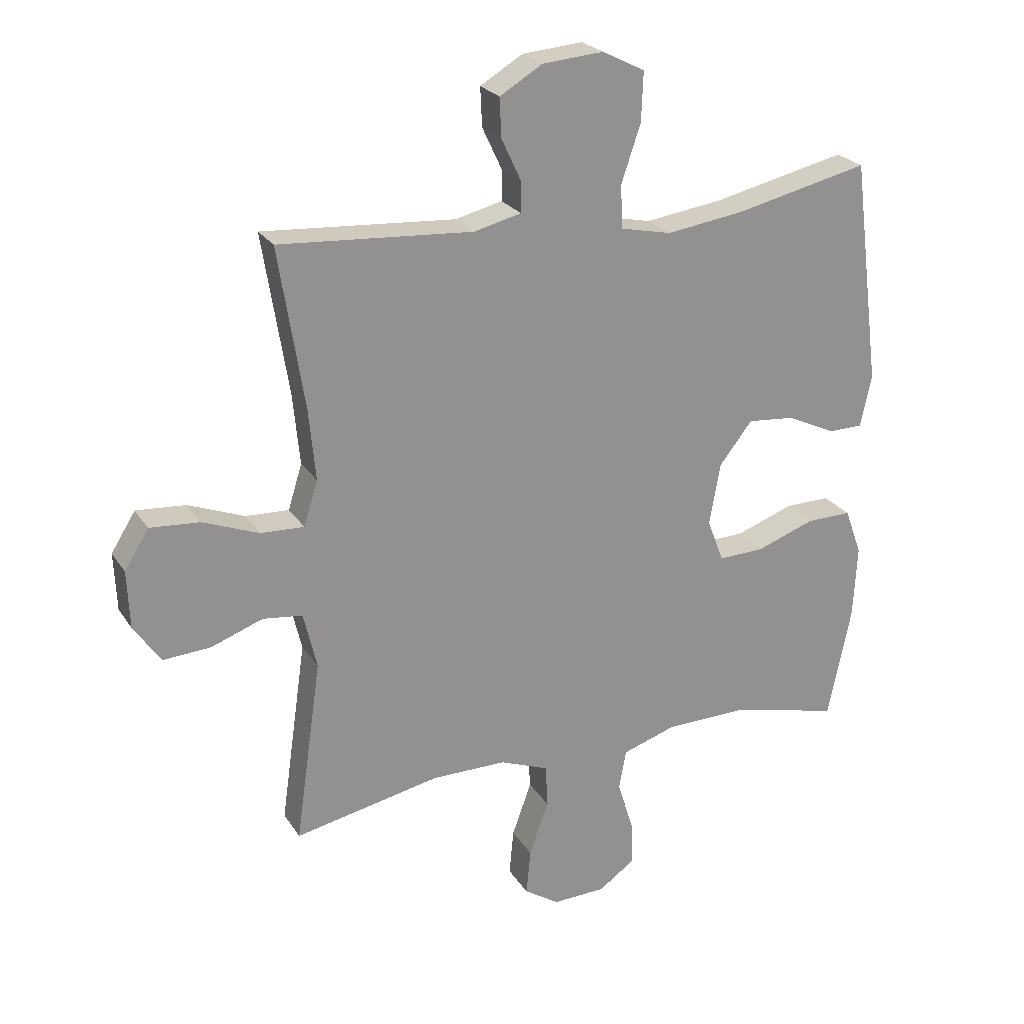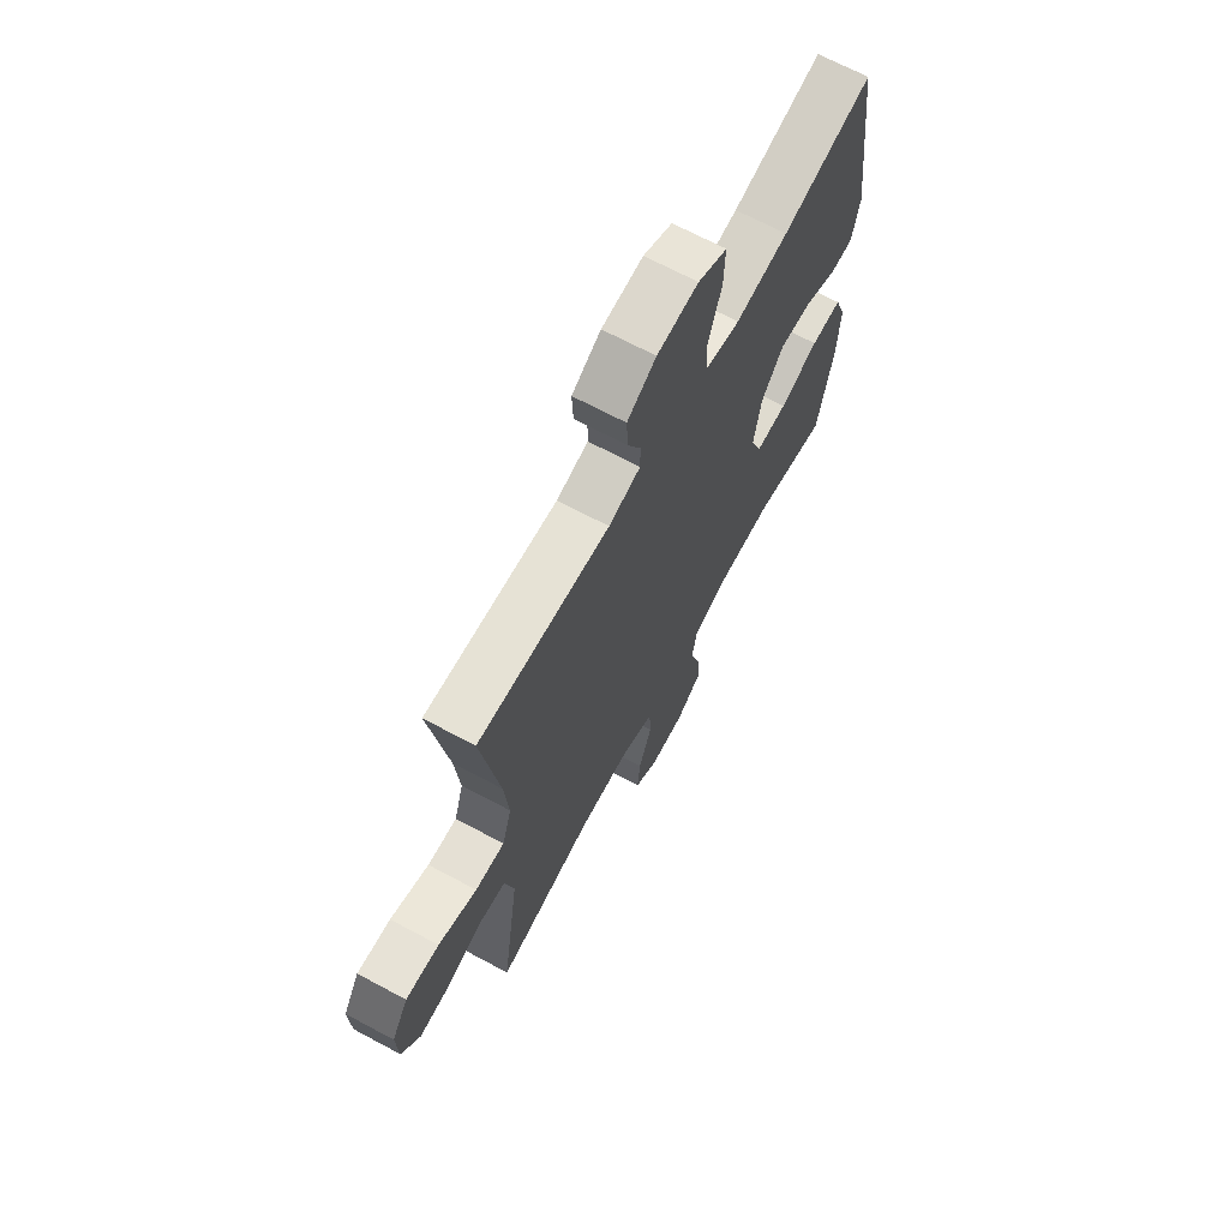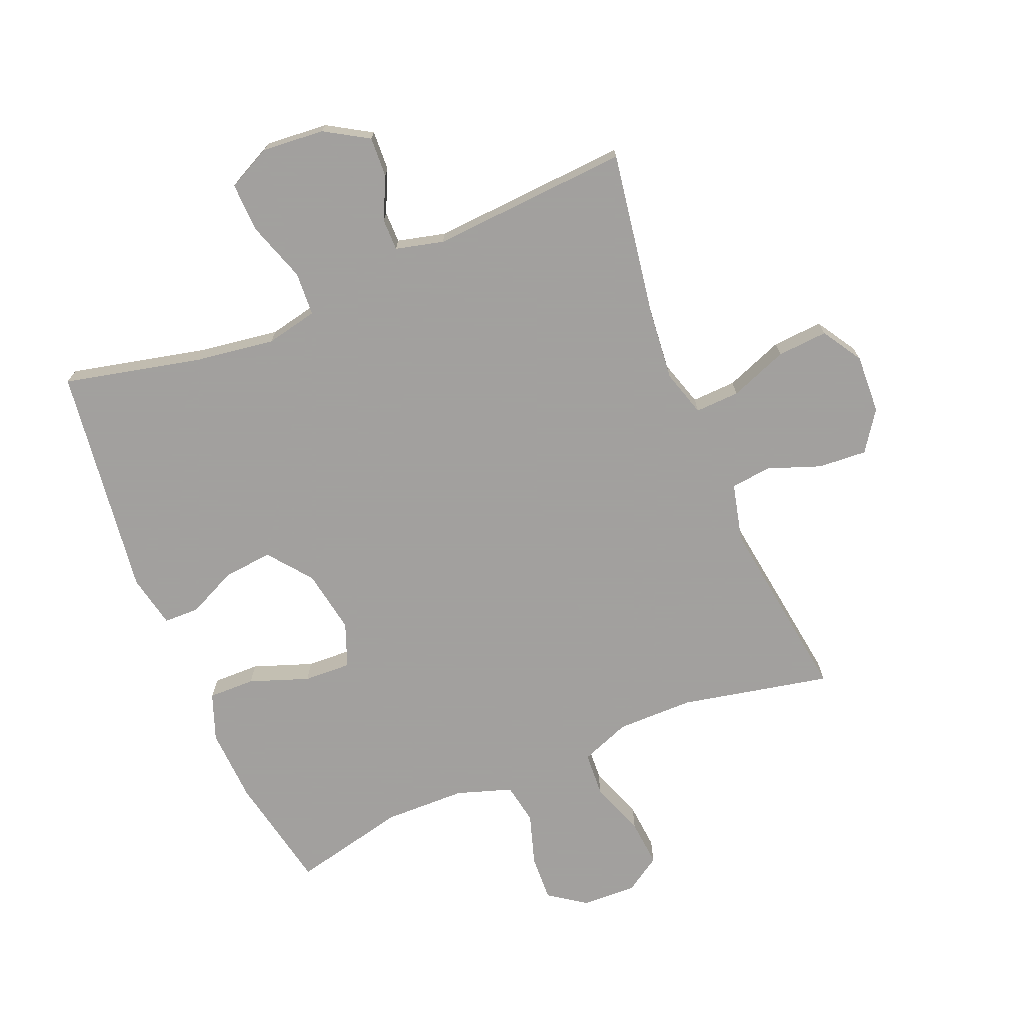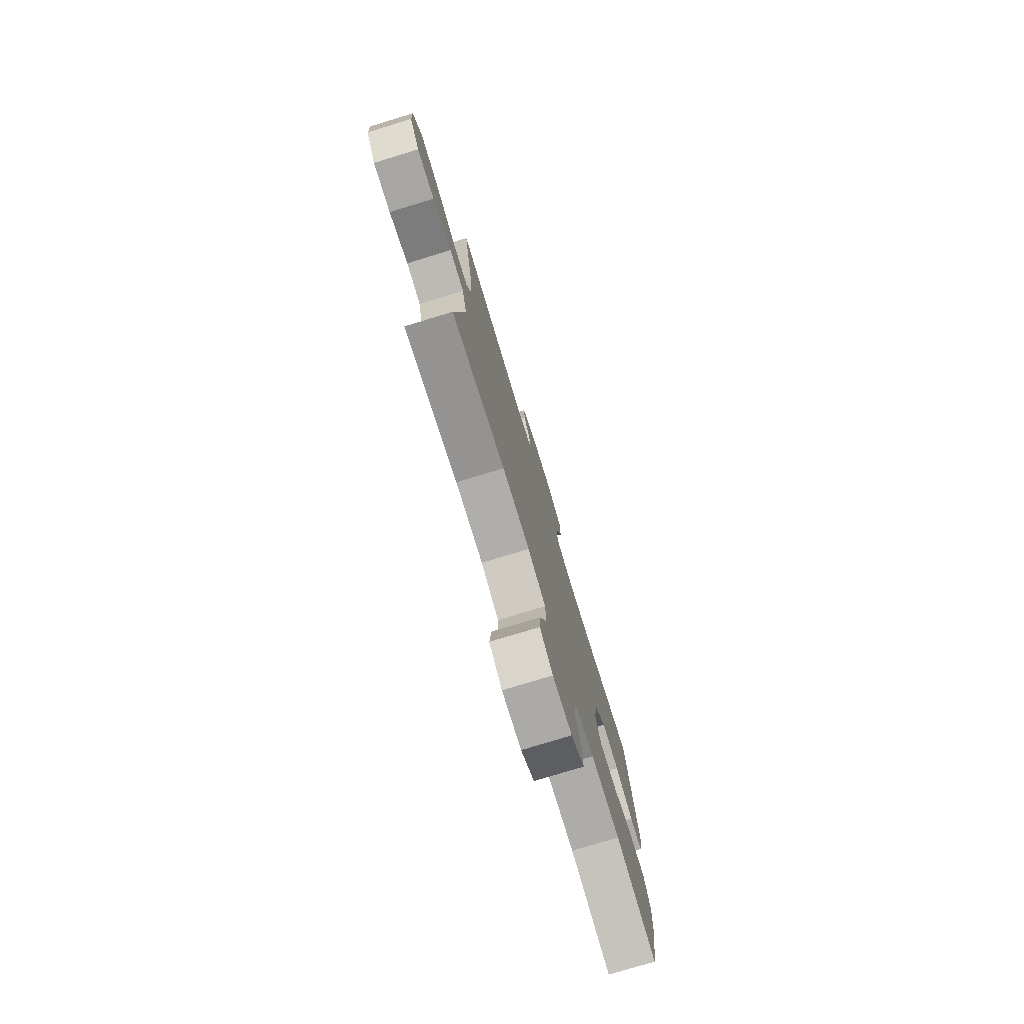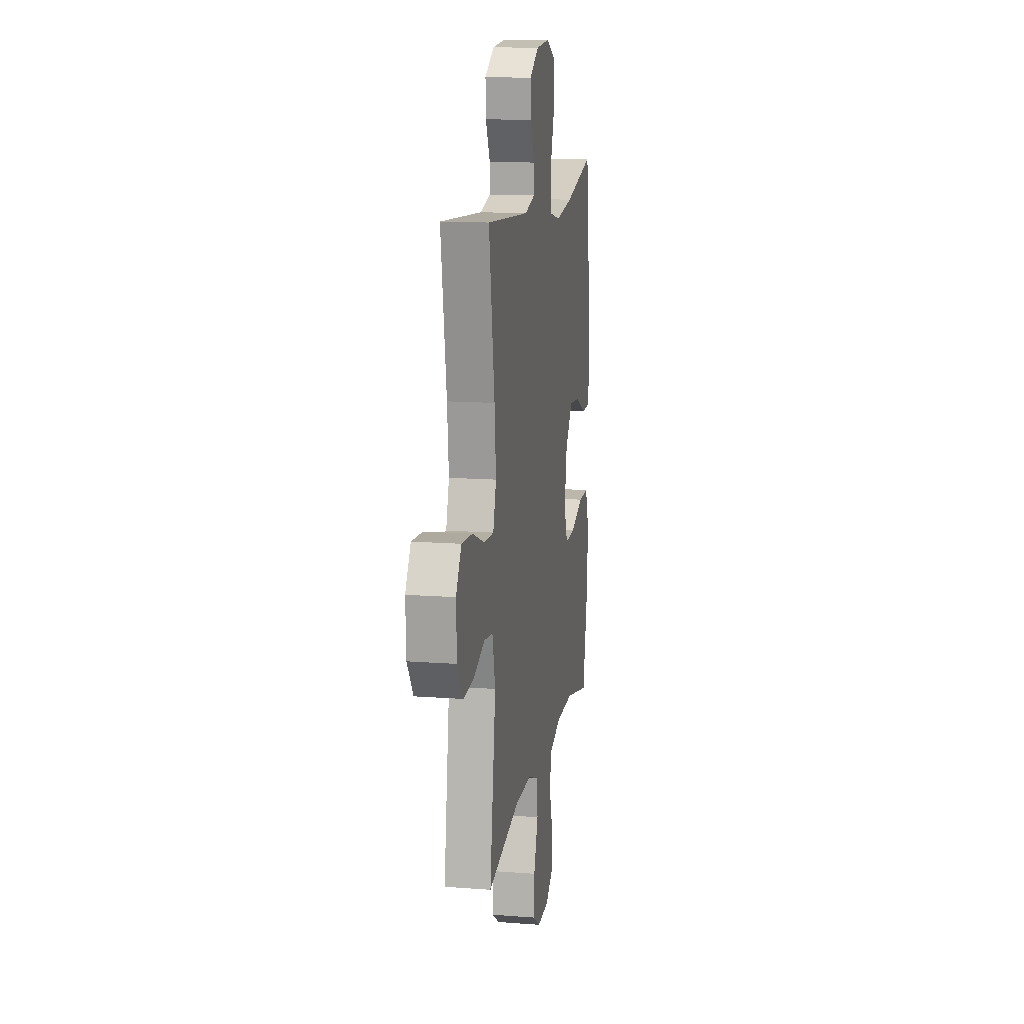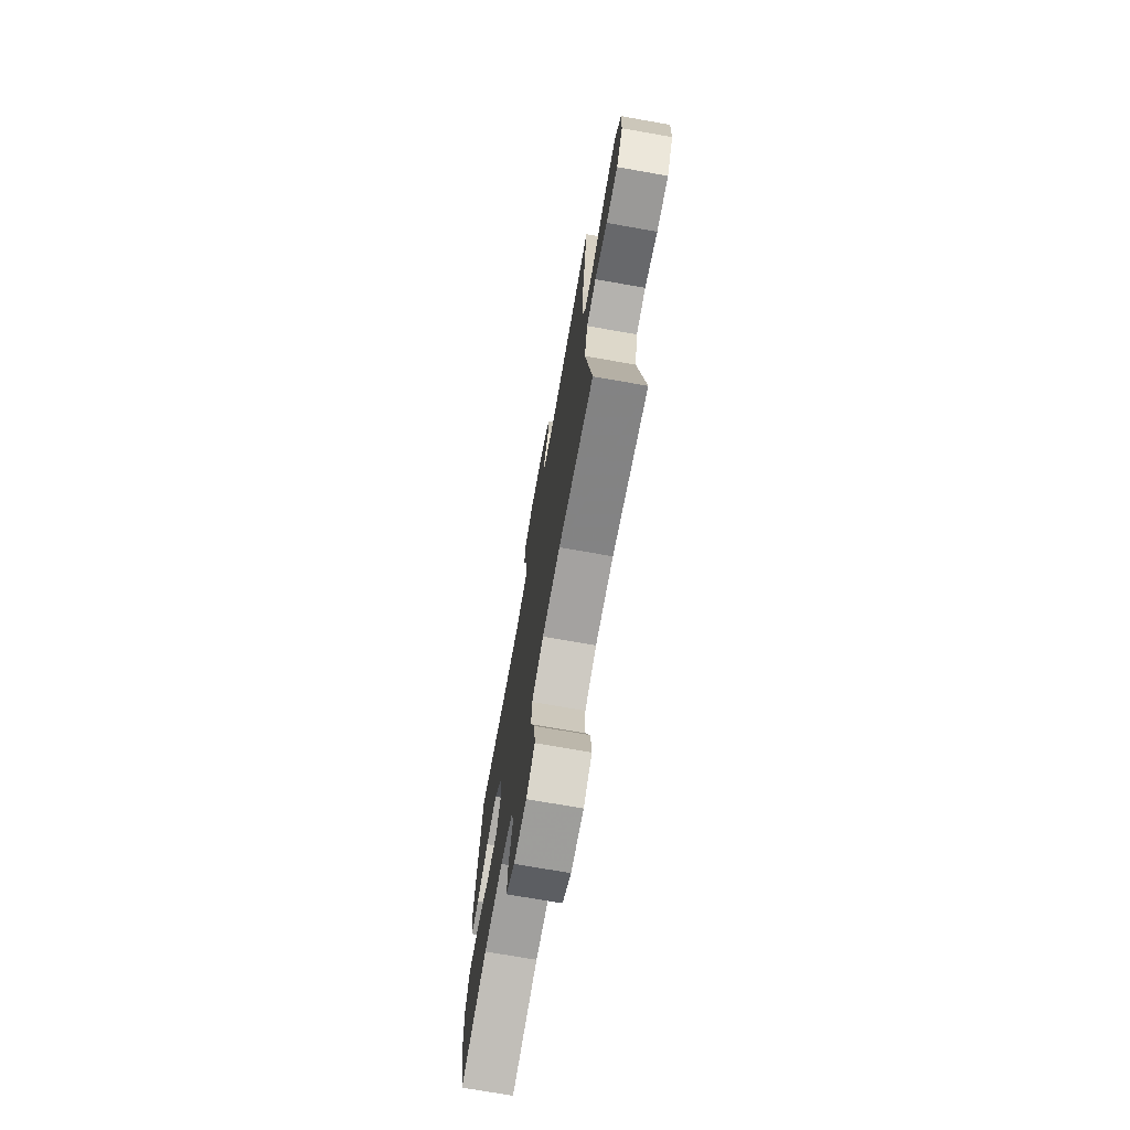
<metadata>
{"format":"obj","ext":"obj","renderer":"f3d","projection":"perspective","resolution":1024,"background":"white","views":[{"elev":24.1,"azim":155.2,"up":"+Z"},{"elev":68.1,"azim":118.2,"up":"+Z"},{"elev":-71.9,"azim":22.4,"up":"+Y"},{"elev":-77.6,"azim":106.9,"up":"+Z"},{"elev":13.6,"azim":99.7,"up":"+Z"},{"elev":-72.7,"azim":80.0,"up":"+Z"}]}
</metadata>
<code>
v 0.5 0.07 0.5
v 0.458 0.07 0.235
v 0.447 0.07 0.119
v 0.47 0.07 0.045
v 0.541 0.07 0.048
v 0.634 0.07 0.084
v 0.715 0.07 0.09
v 0.755 0.07 0.026
v 0.751 0.07 -0.069
v 0.707 0.07 -0.133
v 0.629 0.07 -0.128
v 0.544 0.07 -0.097
v 0.479 0.07 -0.105
v 0.457 0.07 -0.198
v 0.5 0.07 -0.5
v 0.26 0.07 -0.451
v 0.137 0.07 -0.451
v 0.057 0.07 -0.482
v 0.053 0.07 -0.553
v 0.085 0.07 -0.642
v 0.092 0.07 -0.718
v 0.034 0.07 -0.756
v -0.053 0.07 -0.753
v -0.113 0.07 -0.711
v -0.11 0.07 -0.637
v -0.084 0.07 -0.554
v -0.096 0.07 -0.488
v -0.185 0.07 -0.459
v -0.316 0.07 -0.457
v -0.5 0.07 -0.5
v -0.538 0.07 -0.313
v -0.544 0.07 -0.193
v -0.516 0.07 -0.117
v -0.441 0.07 -0.118
v -0.346 0.07 -0.152
v -0.27 0.07 -0.155
v -0.243 0.07 -0.084
v -0.261 0.07 0.018
v -0.315 0.07 0.087
v -0.393 0.07 0.08
v -0.473 0.07 0.042
v -0.53 0.07 0.043
v -0.548 0.07 0.128
v -0.5 0.07 0.5
v -0.28 0.07 0.45
v -0.152 0.07 0.432
v -0.069 0.07 0.45
v -0.065 0.07 0.52
v -0.097 0.07 0.615
v -0.1 0.07 0.695
v -0.03 0.07 0.73
v 0.07 0.07 0.722
v 0.14 0.07 0.68
v 0.137 0.07 0.616
v 0.105 0.07 0.548
v 0.105 0.07 0.497
v 0.182 0.07 0.478
v 0.5 0 0.5
v 0.458 0 0.235
v 0.447 0 0.119
v 0.47 0 0.045
v 0.541 0 0.048
v 0.634 0 0.084
v 0.715 0 0.09
v 0.755 0 0.026
v 0.751 0 -0.069
v 0.707 0 -0.133
v 0.629 0 -0.128
v 0.544 0 -0.097
v 0.479 0 -0.105
v 0.457 0 -0.198
v 0.5 0 -0.5
v 0.26 0 -0.451
v 0.137 0 -0.451
v 0.057 0 -0.482
v 0.053 0 -0.553
v 0.085 0 -0.642
v 0.092 0 -0.718
v 0.034 0 -0.756
v -0.053 0 -0.753
v -0.113 0 -0.711
v -0.11 0 -0.637
v -0.084 0 -0.554
v -0.096 0 -0.488
v -0.185 0 -0.459
v -0.316 0 -0.457
v -0.5 0 -0.5
v -0.538 0 -0.313
v -0.544 0 -0.193
v -0.516 0 -0.117
v -0.441 0 -0.118
v -0.346 0 -0.152
v -0.27 0 -0.155
v -0.243 0 -0.084
v -0.261 0 0.018
v -0.315 0 0.087
v -0.393 0 0.08
v -0.473 0 0.042
v -0.53 0 0.043
v -0.548 0 0.128
v -0.5 0 0.5
v -0.28 0 0.45
v -0.152 0 0.432
v -0.069 0 0.45
v -0.065 0 0.52
v -0.097 0 0.615
v -0.1 0 0.695
v -0.03 0 0.73
v 0.07 0 0.722
v 0.14 0 0.68
v 0.137 0 0.616
v 0.105 0 0.548
v 0.105 0 0.497
v 0.182 0 0.478
f 52 53 54 55
f 52 55 56
f 51 52 56
f 48 49 50 51
f 47 48 51 56
f 42 43 44 45
f 40 41 42 45
f 39 40 45 46
f 38 39 46 47
f 32 33 34 35
f 32 35 36
f 29 30 31 32
f 28 29 32 36
f 27 28 36 37
f 23 24 25 26
f 21 22 23 26
f 19 20 21 26
f 18 19 26 27
f 17 18 27 37
f 14 15 16
f 13 14 16 17
f 9 10 11 12
f 9 12 13
f 8 9 13
f 5 6 7 8
f 4 5 8 13
f 3 4 13 17
f 57 1 2
f 38 47 56 57
f 17 37 38 57
f 2 3 17 57
f 112 111 110 109
f 113 112 109
f 113 109 108
f 108 107 106 105
f 113 108 105 104
f 102 101 100 99
f 102 99 98 97
f 103 102 97 96
f 104 103 96 95
f 92 91 90 89
f 93 92 89
f 89 88 87 86
f 93 89 86 85
f 94 93 85 84
f 83 82 81 80
f 83 80 79 78
f 83 78 77 76
f 84 83 76 75
f 94 84 75 74
f 73 72 71
f 74 73 71 70
f 69 68 67 66
f 70 69 66
f 70 66 65
f 65 64 63 62
f 70 65 62 61
f 74 70 61 60
f 59 58 114
f 114 113 104 95
f 114 95 94 74
f 114 74 60 59
f 1 58 59 2
f 2 59 60 3
f 3 60 61 4
f 4 61 62 5
f 5 62 63 6
f 6 63 64 7
f 7 64 65 8
f 8 65 66 9
f 9 66 67 10
f 10 67 68 11
f 11 68 69 12
f 12 69 70 13
f 13 70 71 14
f 14 71 72 15
f 15 72 73 16
f 16 73 74 17
f 17 74 75 18
f 18 75 76 19
f 19 76 77 20
f 20 77 78 21
f 21 78 79 22
f 22 79 80 23
f 23 80 81 24
f 24 81 82 25
f 25 82 83 26
f 26 83 84 27
f 27 84 85 28
f 28 85 86 29
f 29 86 87 30
f 30 87 88 31
f 31 88 89 32
f 32 89 90 33
f 33 90 91 34
f 34 91 92 35
f 35 92 93 36
f 36 93 94 37
f 37 94 95 38
f 38 95 96 39
f 39 96 97 40
f 40 97 98 41
f 41 98 99 42
f 42 99 100 43
f 43 100 101 44
f 44 101 102 45
f 45 102 103 46
f 46 103 104 47
f 47 104 105 48
f 48 105 106 49
f 49 106 107 50
f 50 107 108 51
f 51 108 109 52
f 52 109 110 53
f 53 110 111 54
f 54 111 112 55
f 55 112 113 56
f 56 113 114 57
f 57 114 58 1

</code>
